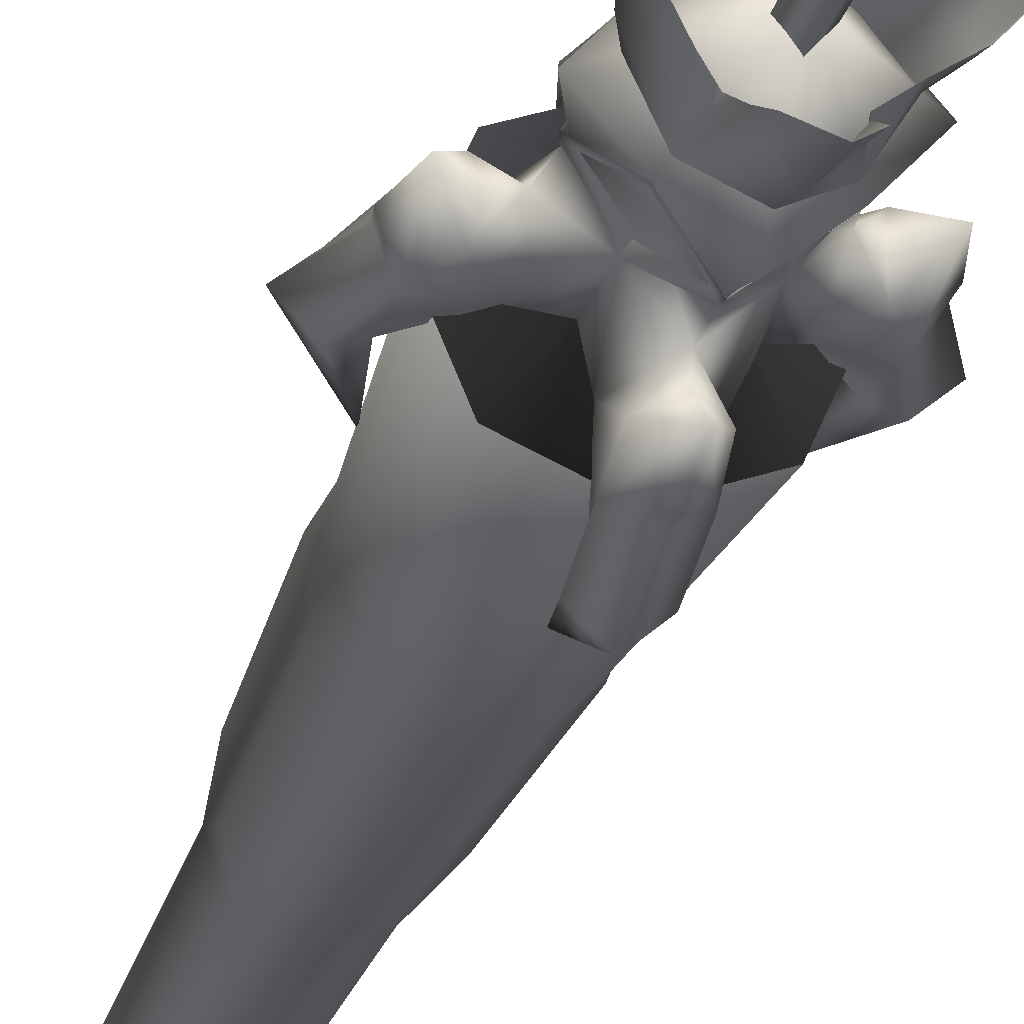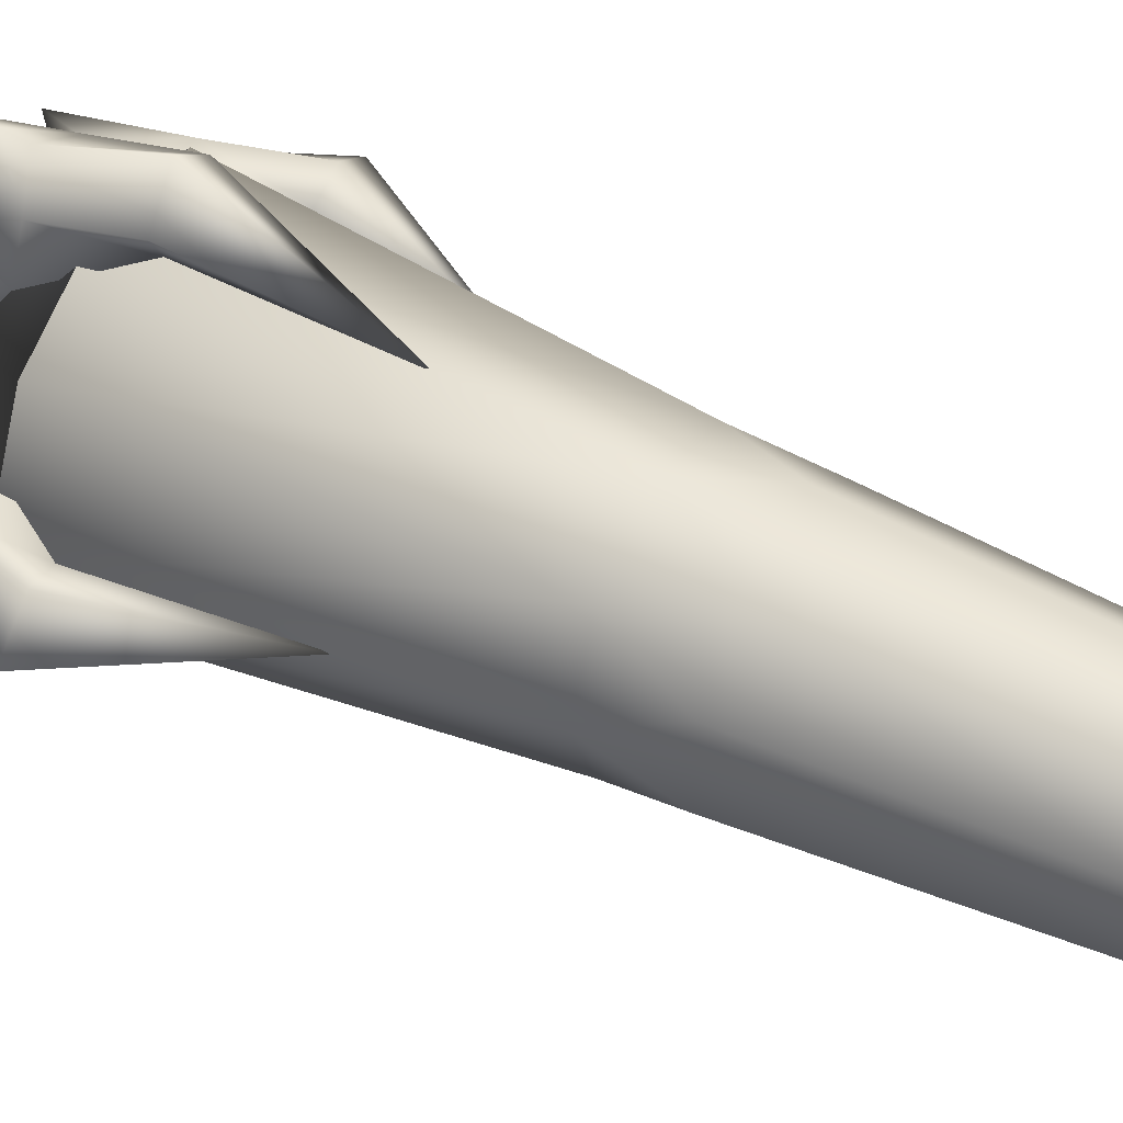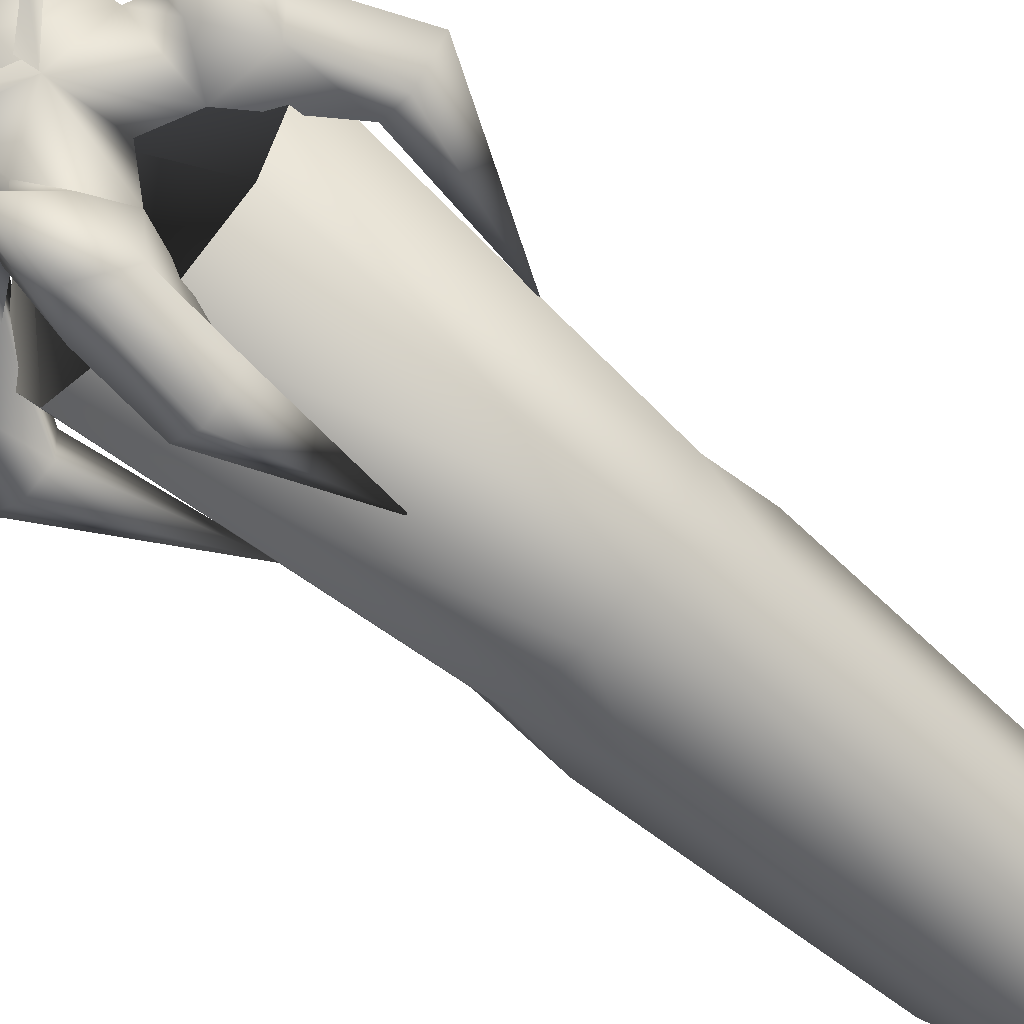
<metadata>
{"format":"obj","ext":"obj","renderer":"f3d","projection":"perspective","resolution":1024,"background":"white","views":[{"elev":-27.3,"azim":164.8,"up":"+Y"},{"elev":49.9,"azim":-62.2,"up":"+Y"},{"elev":-64.4,"azim":-131.4,"up":"+Y"}]}
</metadata>
<code>
g mesh00
v -0.02269 2.872 -12.29
v 2.236 0.0183 12.65
v 2.456 0.00915 -12.29
v 7.29 0.01449 -52.17
v 5.13 0.01449 -49.18
v 3.224 -3.309 -51.77
v 0.005237 2.211 -103.7
v -1.487 0.01449 -103.7
v 0.005237 6.061 -65.26
v 12.32 0 85.57
v 11.26 4.666 94.11
v 11.26 -4.666 94.11
v 9.55 3.956 125.9
v 9.55 -3.956 125.9
v 8.866 0 134.7
v 3.956 9.551 125.9
v 6.27 6.27 134.7
v 7.883 0 170.3
v 0 16.17 45.13
v -11.44 11.44 45.13
v 0 12.32 85.57
v 11.44 11.44 45.13
v 0 16.17 45.13
v 8.714 8.714 85.57
v 0 12.32 85.57
v 4.664 11.26 94.11
v -12.32 0 85.57
v -11.26 -4.666 94.11
v -11.26 4.666 94.11
v -9.55 -3.956 125.9
v -9.55 3.956 125.9
v -8.866 0 134.7
v -3.956 -9.551 125.9
v -6.27 -6.27 134.7
v -7.883 0 170.3
v 6.607 -2.737 177.4
v 5.574 -5.574 170.3
v 7.883 0 170.3
v 8.866 0 134.7
v 0 -16.17 45.13
v 11.44 -11.44 45.13
v 0 -12.32 85.57
v -11.44 -11.44 45.13
v 0 -16.17 45.13
v -8.714 -8.714 85.57
v 0 -12.32 85.57
v -4.664 -11.26 94.11
v 0 3.042 248.6
v 0 0 272
v 3.043 0 248.6
v 3.999 3.999 -71.29
v 0.005237 -0.01906 -54.36
v 0 9.541 -80.96
v -3.999 3.999 -71.29
v 4.327 0.006863 -35.28
v 0 3.091 -32.4
v 2.676 0 -32.4
v 3.999 -3.999 -71.29
v 0.005237 -0.01906 -54.36
v 9.54 0 -80.96
v 3.999 3.999 -71.29
v 0.005237 -0.01906 -54.36
v -9.54 0 -80.96
v -3.999 -3.999 -71.29
v 3.999 -3.999 -71.29
v 0 -9.541 -80.96
v 0.005237 -0.01906 -54.36
v -3.999 -3.999 -71.29
v -9.54 0 -80.96
v -3.999 -3.999 -71.29
v -7.487 0.01449 -52.17
v -3.421 -3.309 -51.77
v -5.326 0.01449 -49.18
v 0.005237 -2.182 -103.7
v 1.503 0.01449 -107.9
v 1.5 0.01449 -103.7
v 0.005237 2.216 -107.9
v -3.999 3.999 -71.29
v -3.421 3.339 -51.77
v -0.09776 7.403 -52.17
v -0.09776 5.243 -49.18
v 3.224 3.339 -51.77
v -1.489 0.01449 -107.9
v 0.005237 -2.186 -107.9
v 0.005237 0.01449 -114.9
v -2.676 0 -32.4
v -4.331 0.006863 -35.28
v 0 -3.091 -32.4
v -3.421 -3.309 -51.77
v -0.09776 -5.214 -49.18
v -0.001746 -4.322 -35.28
v 3.224 -3.309 -51.77
v 4.327 0.006863 -35.28
v 5.13 0.01449 -49.18
v 3.224 3.339 -51.77
v -0.09776 5.243 -49.18
v -0.001746 4.337 -35.28
v -3.421 3.339 -51.77
v -4.331 0.006863 -35.28
v -5.326 0.01449 -49.18
v -3.421 3.339 -51.77
v -3.999 3.999 -71.29
v 3.999 -3.999 -71.29
v 9.54 0 -80.96
v 3.999 3.999 -71.29
v 0 -9.541 -80.96
v 3.999 -3.999 -71.29
v -0.09776 -7.374 -52.17
v 3.224 -3.309 -51.77
v -0.09776 -5.214 -49.18
v -3.999 -3.999 -71.29
v -4.842 2.005 212.6
v 0 0 212.6
v -2.519 2.52 219.4
v -2.006 4.842 212.6
v -2.737 6.609 177.4
v -6.607 2.737 177.4
v -5.574 5.574 170.3
v -7.883 0 170.3
v -8.866 0 134.7
v 16.18 0 45.13
v 11.44 11.44 45.13
v 8.714 8.714 85.57
v 6.607 -2.737 177.4
v 2.737 -6.609 177.4
v 4.842 -2.005 212.6
v 2.006 -4.842 212.6
v 2.519 -2.52 219.4
v -16.18 0 45.13
v -11.44 -11.44 45.13
v -8.714 -8.714 85.57
v 2.236 0.0183 12.65
v -0.02269 2.872 -12.29
v -0.04539 2.654 12.65
v -2.502 0.00915 -12.29
v -2.329 0.0183 12.65
v -0.02269 -2.854 -12.29
v -0.04539 -2.618 12.65
v -4.968 -0.01906 -65.26
v 0.005237 -6.1 -65.26
v 4.98 -0.01906 -65.26
v 0.005237 6.061 -65.26
v -5.326 0.01449 -49.18
v 2.676 0 -32.4
v 5.13 0.01449 -49.18
v -2.676 0 -32.4
v 0 9.541 -80.96
v -9.55 3.956 125.9
v -6.27 6.27 134.7
v 0 7.883 170.3
v 2.737 6.609 177.4
v 2.006 4.842 212.6
v 0 3.564 219.4
v 0 0 212.6
v -16.18 0 45.13
v -12.32 0 85.57
v -8.714 8.714 85.57
v -11.26 4.666 94.11
v -4.664 11.26 94.11
v -3.956 9.551 125.9
v 0 8.867 134.7
v 5.574 5.574 170.3
v 6.607 2.737 177.4
v 4.842 2.005 212.6
v 2.519 2.52 219.4
v 0 0 212.6
v 0 0 212.6
v 3.563 0 219.4
v 4.842 -2.005 212.6
v 6.607 -2.737 177.4
v 0 12.32 85.57
v -11.44 11.44 45.13
v -16.18 0 45.13
v 9.55 -3.956 125.9
v 6.27 -6.27 134.7
v 0 -7.883 170.3
v -2.737 -6.609 177.4
v -2.006 -4.842 212.6
v 0 -3.564 219.4
v 16.18 0 45.13
v 12.32 0 85.57
v 8.714 -8.714 85.57
v 11.26 -4.666 94.11
v 4.664 -11.26 94.11
v 3.956 -9.551 125.9
v 0 -8.867 134.7
v -5.574 -5.574 170.3
v -6.607 -2.737 177.4
v -4.842 -2.005 212.6
v -2.519 -2.52 219.4
v 0 0 212.6
v -3.563 0 219.4
v -4.842 2.005 212.6
v -6.607 2.737 177.4
v 0 -12.32 85.57
v 11.44 -11.44 45.13
v 16.18 0 45.13
v 0 4.157 204.4
v -4.156 0 204.4
v -3.043 0 248.6
v 0 -4.157 204.4
v 0 -3.042 248.6
v 4.156 0 204.4
v 0 -3.091 -32.4
v -2.502 0.00915 -12.29
v -2.676 0 -32.4
v 0 3.091 -32.4
v 2.676 0 -32.4
f 1 2 3
f 4 5 6
f 7 8 9
f 10 11 12
f 12 11 13
f 12 13 14
f 14 13 15
f 11 16 13
f 13 16 17
f 13 17 15
f 15 17 18
f 19 20 21
f 22 23 24
f 24 23 25
f 24 25 26
f 27 28 29
f 29 28 30
f 29 30 31
f 31 30 32
f 28 33 30
f 30 33 34
f 30 34 32
f 32 34 35
f 36 37 38
f 38 37 39
f 40 41 42
f 43 44 45
f 45 44 46
f 45 46 47
f 48 49 50
f 51 52 53
f 53 52 54
f 55 56 57
f 58 59 60
f 60 59 61
f 54 62 63
f 63 62 64
f 65 66 67
f 67 66 68
f 69 70 71
f 71 70 72
f 71 72 73
f 74 75 76
f 76 75 77
f 76 77 7
f 78 79 80
f 80 79 81
f 80 81 82
f 8 83 84
f 84 83 85
f 86 87 88
f 89 90 91
f 91 90 92
f 91 92 93
f 93 92 94
f 95 96 97
f 97 96 98
f 97 98 99
f 99 98 100
f 73 101 71
f 71 101 102
f 71 102 69
f 6 103 4
f 4 103 104
f 4 104 105
f 106 107 108
f 108 107 109
f 108 109 110
f 110 72 108
f 108 72 111
f 108 111 106
f 112 113 114
f 114 113 115
f 114 115 112
f 112 115 116
f 112 116 117
f 117 116 118
f 117 118 119
f 119 118 120
f 121 122 10
f 10 122 123
f 10 123 11
f 11 123 26
f 11 26 16
f 37 124 125
f 125 124 126
f 125 126 127
f 127 126 128
f 127 128 113
f 113 128 126
f 129 130 27
f 27 130 131
f 27 131 28
f 28 131 47
f 28 47 33
f 132 133 134
f 134 133 135
f 134 135 136
f 136 135 137
f 136 137 138
f 139 74 140
f 140 74 76
f 140 76 141
f 141 76 7
f 141 7 142
f 143 89 87
f 87 89 91
f 87 91 88
f 88 91 93
f 88 93 144
f 145 95 55
f 55 95 97
f 55 97 56
f 56 97 99
f 56 99 146
f 5 4 82
f 82 4 105
f 82 105 80
f 80 105 147
f 80 147 78
f 148 120 149
f 149 120 118
f 149 118 150
f 150 118 116
f 150 116 151
f 151 116 115
f 151 115 152
f 152 115 153
f 152 153 154
f 154 153 115
f 155 156 157
f 157 156 158
f 157 158 159
f 159 158 148
f 159 148 160
f 160 148 149
f 160 149 161
f 161 149 150
f 161 150 162
f 162 150 151
f 162 151 163
f 163 151 152
f 163 152 164
f 164 152 165
f 164 165 166
f 166 165 152
f 164 167 168
f 168 167 169
f 168 169 164
f 164 169 170
f 164 170 163
f 163 170 18
f 163 18 162
f 162 18 17
f 162 17 161
f 161 17 16
f 161 16 160
f 160 16 26
f 160 26 159
f 159 26 171
f 159 171 157
f 157 171 172
f 157 172 173
f 174 39 175
f 175 39 37
f 175 37 176
f 176 37 125
f 176 125 177
f 177 125 127
f 177 127 178
f 178 127 179
f 178 179 154
f 154 179 127
f 180 181 182
f 182 181 183
f 182 183 184
f 184 183 174
f 184 174 185
f 185 174 175
f 185 175 186
f 186 175 176
f 186 176 187
f 187 176 177
f 187 177 188
f 188 177 178
f 188 178 189
f 189 178 190
f 189 190 166
f 166 190 178
f 189 191 192
f 192 191 193
f 192 193 189
f 189 193 194
f 189 194 188
f 188 194 35
f 188 35 187
f 187 35 34
f 187 34 186
f 186 34 33
f 186 33 185
f 185 33 47
f 185 47 184
f 184 47 195
f 184 195 182
f 182 195 196
f 182 196 197
f 198 199 200
f 200 199 201
f 200 201 202
f 202 201 203
f 202 203 50
f 50 203 198
f 50 198 48
f 48 198 200
f 48 200 49
f 49 200 202
f 49 202 50
f 8 7 83
f 83 7 77
f 83 77 85
f 85 77 75
f 85 75 84
f 84 75 74
f 84 74 8
f 8 74 139
f 8 139 9
f 2 138 3
f 3 138 137
f 3 137 204
f 204 137 205
f 204 205 206
f 206 205 1
f 206 1 207
f 207 1 3
f 207 3 208
f 208 3 204
v -14.8 -3.781 35.38
v -11.38 0.01906 32.52
v -11.02 -4.526 40.74
v -0.0384 10.6 32.52
v 3.76 14.78 35.38
v 4.506 11 40.74
v -3.839 -14.74 35.38
v -0.04015 -18.8 28.31
v -4.23 -17.99 41.64
v 17.32 -2.706 50.93
v 20.81 -3.839 50.92
v 13.62 0.01296 69.3
v -0.05586 0 33.18
v 0.001746 0 33.18
v 11.44 11.44 45.13
v 0.05935 0 33.18
v 0 16.17 45.13
v 0.08379 0 33.18
v -11.44 11.44 45.13
v -0.0803 0 33.18
v 16.18 0 45.13
v -4.853 -4.851 25
v -0.003491 -10.61 24.97
v -5.824 -5.75 30.22
v 10.61 -0.003813 24.97
v 11.29 0.01372 32.52
v 5.721 -5.754 30.22
v -1.143 9.683 24.98
v -5.714 5.722 29.18
v -0.006983 10.86 25.85
v -9.886 -1.145 24.98
v -5.832 -5.741 30
v -11.09 -0.006863 25.85
v -13.94 0.01754 33.58
v -14.8 3.816 35.38
v -9.886 -1.145 24.98
v -7.239 -7.273 17.04
v -6.714 -6.693 18.79
v 0.9828 9.869 24.98
v 5.663 5.733 29.48
v 5.319 5.238 27.37
v 2.203 -17.34 50.93
v 4.149 -17.99 41.64
v 4.502 -10.97 40.74
v -4.851 4.854 25
v -5.82 5.795 30.22
v -0.03491 20.7 37.69
v -4.226 18.02 41.64
v -0.03491 20.35 40
v 2.21 17.37 50.93
v 4.118 20.86 50.92
v -0.03666 13.68 69.3
v -0.2112 24.99 50.7
v 5.724 5.791 30.22
v 6.496 6.549 37.95
v 10.94 4.558 40.74
v 13.86 0.01296 33.58
v 11.29 0.01372 32.52
v 14.72 3.813 35.38
v -0.0384 13.92 32.5
v -17.39 2.736 50.93
v -13.7 0.01754 69.3
v -17.39 -2.699 50.93
v -20.88 -3.833 50.92
v -18.04 -4.173 41.64
v -0.04364 -13.88 32.5
v 0 0 3.843
v 7.318 -7.323 16.47
v -0.003491 -13.72 16.45
v 17.97 -4.178 41.64
v -25.01 -0.1479 50.7
v -20.88 3.869 50.92
v -20.38 0.01678 40
v -18.04 4.208 41.64
v -20.72 0.01678 37.69
v 6.407 6.404 14.89
v 0.003491 12.23 8.085
v 0.005237 10.29 13.3
v -6.403 6.407 14.89
v -11.44 11.44 45.13
v -16.18 0 45.13
v 0 -16.17 45.13
v 11.44 -11.44 45.13
v -11.44 -11.44 45.13
v -16.18 0 45.13
v 16.18 0 45.13
v -0.0384 -20.67 37.69
v -0.0384 -20.32 40
v 4.111 -20.83 50.92
v 0.1379 -24.96 50.7
v 20.65 0.01296 37.69
v 17.97 4.204 41.64
v 20.3 0.01296 40
v 20.81 3.863 50.92
v 24.93 0.1777 50.7
v -7.323 -7.319 16.47
v 4.853 4.851 25
v 7.321 7.319 16.47
v 0.003491 13.72 16.45
v 4.104 7.706 4.748
v 3.757 10.88 -0.3653
v 0.005237 14.78 -4.225
v -3.751 10.88 -0.3653
v -4.097 7.708 4.748
v -7.705 4.119 4.748
v -10.88 3.758 -0.3653
v -12.23 0.004575 8.085
v -14.78 0.005338 -4.225
v -10.88 -3.752 -0.3653
v -6.407 -6.404 14.89
v -0.003491 -12.23 8.085
v -0.001746 -10.29 13.3
v 6.403 -6.407 14.89
v -0.005237 -14.78 -4.225
v 3.751 -10.88 -0.3653
v 4.097 -7.708 4.748
v -10.29 0.00305 13.3
v -7.707 -4.112 4.748
v -5.425 5.405 27.49
v 0.003491 -11.15 24.42
v -6.492 -6.479 19.51
v -7.239 -7.023 17.84
v 6.274 -6.27 20.09
v 1.011 -9.895 24.99
v 6.949 -6.845 17.89
v 0.003491 -11.15 24.42
v 0.003491 11.15 24.42
v 0.9828 9.869 24.98
v 7.047 6.926 17.94
v 6.372 6.351 20.15
v -5.607 -5.552 28.56
v -1.143 -9.683 24.98
v -5.872 -5.823 30.18
v -0.006983 -10.97 25.85
v -5.478 -5.411 27.94
v 12.23 -0.004575 8.085
v 10.29 -0.00305 13.3
v 6.27 6.274 20.67
v 10.08 0.9829 24.98
v 6.845 6.95 18.47
v 11.39 0.003813 24.42
v -11.39 0.003813 24.42
v -10.08 0.9829 24.98
v -6.845 6.95 18.47
v -6.27 6.274 20.67
v 5.338 -5.367 27.34
v 9.886 -1.145 24.98
v 5.703 -5.666 29.28
v 11.09 -0.006863 25.85
v 4.155 18.02 41.64
v -0.03666 18.83 28.31
v -3.835 14.78 35.38
v -4.581 11 40.74
v 17.32 2.728 50.93
v 10.94 -4.529 40.74
v 14.72 -3.784 35.38
v 18.77 0.01372 29.39
v -4.191 -20.83 50.92
v -2.283 -17.34 50.93
v -4.584 -10.97 40.74
v -0.04364 -10.56 32.52
v 3.757 -14.74 35.38
v -18.85 0.01754 29.39
v -11.02 4.561 40.74
v -6.572 6.551 37.95
v -2.278 17.37 50.93
v -4.184 20.86 50.92
v -7.318 7.323 16.47
v 0.003491 10.61 24.97
v -6.574 -6.518 37.95
v -5.029 -5.158 7.944
v -4.104 -7.706 4.748
v -3.757 -10.88 -0.3653
v -5.026 5.162 7.944
v 5.392 -5.437 28.07
v 5.841 -5.84 30.17
v 1.011 -9.895 24.99
v -0.006983 -10.97 25.85
v -1.143 -9.683 24.98
v -11.39 0.003813 24.42
v -11.09 -0.006863 25.85
v -10.08 0.9829 24.98
v -5.96 5.894 30.82
v -5.619 5.534 28.69
v 14.78 -0.005338 -4.225
v 10.88 3.752 -0.3653
v 7.707 4.112 4.748
v 5.029 5.158 7.944
v 5.026 -5.162 7.944
v 7.705 -4.119 4.748
v 10.88 -3.758 -0.3653
v -0.006983 10.86 25.85
v 0.003491 11.15 24.42
v -1.143 9.683 24.98
v -7.171 7.023 17.35
v -6.475 6.479 19.38
v 5.546 5.61 28.16
v 5.83 5.891 30.22
v 10.08 0.9829 24.98
v 11.09 -0.006863 25.85
v 11.39 0.003813 24.42
v 9.886 -1.145 24.98
v 7.086 -7.324 17
v 6.44 -6.784 18.82
v 6.494 -6.52 37.95
v -0.04015 -13.65 69.3
v -10.61 0.003813 24.97
v -13.72 0.004575 16.45
v 13.72 -0.004575 16.45
v 4.851 -4.854 25
v 17.32 2.728 50.93
f 209 210 211
f 212 213 214
f 215 216 217
f 218 219 220
f 221 222 223
f 222 224 225
f 224 226 227
f 228 221 229
f 230 231 232
f 233 234 235
f 236 237 238
f 239 240 241
f 242 243 210
f 244 245 246
f 247 248 249
f 250 251 252
f 253 254 212
f 210 209 242
f 255 256 257
f 258 259 260
f 260 259 261
f 262 263 264
f 265 266 267
f 213 212 268
f 269 270 271
f 271 270 272
f 271 272 273
f 216 215 274
f 275 276 277
f 277 276 231
f 219 218 278
f 279 280 281
f 281 280 282
f 281 282 283
f 284 285 286
f 286 285 287
f 225 288 224
f 223 225 222
f 229 223 221
f 227 289 226
f 290 291 221
f 222 221 290
f 292 290 222
f 224 222 292
f 293 292 224
f 226 224 293
f 291 294 228
f 221 228 291
f 295 251 296
f 296 251 297
f 296 297 298
f 299 300 301
f 301 300 302
f 301 302 303
f 231 230 277
f 277 230 304
f 277 304 275
f 234 233 305
f 305 233 306
f 305 306 307
f 284 308 285
f 285 308 309
f 285 309 310
f 310 311 285
f 285 311 312
f 285 312 287
f 313 314 315
f 315 314 316
f 315 316 317
f 318 319 320
f 320 319 321
f 322 323 319
f 319 323 324
f 319 324 321
f 318 325 326
f 237 236 327
f 328 329 330
f 331 332 333
f 333 332 334
f 335 336 337
f 337 336 338
f 339 340 341
f 341 340 342
f 240 239 343
f 321 344 345
f 345 344 284
f 346 347 348
f 348 347 349
f 350 351 352
f 352 351 353
f 354 355 356
f 356 355 357
f 257 358 255
f 255 358 359
f 255 359 256
f 256 359 360
f 256 360 361
f 220 362 218
f 218 362 363
f 218 363 278
f 278 363 364
f 278 364 365
f 366 367 217
f 217 367 368
f 217 368 215
f 215 368 369
f 215 369 274
f 274 369 370
f 274 370 216
f 243 242 371
f 371 242 209
f 371 209 273
f 273 209 211
f 273 211 271
f 271 211 372
f 271 372 269
f 373 214 361
f 361 214 374
f 361 374 256
f 256 374 375
f 256 375 257
f 376 253 377
f 377 253 212
f 377 212 262
f 262 212 214
f 262 214 263
f 263 214 373
f 263 373 378
f 326 379 318
f 318 379 380
f 318 380 319
f 319 380 381
f 319 381 322
f 312 382 287
f 287 382 313
f 287 313 325
f 325 313 315
f 325 315 326
f 326 315 317
f 383 384 385
f 385 384 386
f 385 386 328
f 328 386 387
f 328 387 329
f 245 244 388
f 388 244 389
f 388 389 390
f 390 389 391
f 390 391 392
f 393 394 344
f 344 394 395
f 344 395 284
f 284 395 396
f 284 396 308
f 324 397 321
f 321 397 398
f 321 398 344
f 344 398 399
f 344 399 393
f 248 247 400
f 400 247 401
f 400 401 402
f 402 401 403
f 402 403 404
f 405 406 407
f 407 406 408
f 407 408 409
f 409 408 410
f 409 410 411
f 411 410 412
f 267 365 265
f 265 365 364
f 265 364 266
f 266 364 363
f 266 363 235
f 235 363 413
f 235 413 252
f 252 413 368
f 252 368 250
f 250 368 367
f 250 367 414
f 414 367 366
f 372 282 269
f 269 282 280
f 269 280 270
f 270 280 279
f 270 279 272
f 272 279 281
f 272 281 273
f 273 281 283
f 273 283 371
f 371 283 282
f 371 282 243
f 243 282 372
f 243 372 210
f 210 372 254
f 210 254 415
f 415 254 253
f 415 253 416
f 416 253 376
f 275 417 276
f 276 417 418
f 276 418 231
f 231 418 369
f 231 369 232
f 232 369 368
f 232 368 378
f 378 368 413
f 378 413 263
f 263 413 363
f 263 363 264
f 264 363 362
f 251 250 297
f 297 250 414
f 297 414 298
f 298 414 366
f 298 366 296
f 296 366 217
f 296 217 295
f 295 217 216
f 295 216 251
f 251 216 370
f 251 370 252
f 252 370 369
f 252 369 235
f 235 369 418
f 235 418 233
f 233 418 417
f 233 417 306
f 306 417 275
f 306 275 307
f 258 358 259
f 259 358 257
f 259 257 261
f 261 257 375
f 261 375 260
f 260 375 374
f 260 374 258
f 258 374 214
f 258 214 358
f 358 214 213
f 358 213 359
f 359 213 268
f 359 268 360
f 360 268 212
f 360 212 361
f 361 212 254
f 361 254 373
f 373 254 372
f 373 372 378
f 378 372 211
f 378 211 232
f 232 211 210
f 232 210 230
f 230 210 415
f 230 415 304
f 304 415 416
f 304 416 275
f 275 416 376
f 275 376 307
f 307 376 377
f 307 377 305
f 305 377 262
f 305 262 234
f 234 262 264
f 234 264 267
f 267 264 300
f 267 300 365
f 365 300 299
f 365 299 278
f 278 299 301
f 278 301 219
f 219 301 303
f 219 303 220
f 220 303 302
f 220 302 419
f 419 302 300
f 419 300 264
g mesh01

</code>
